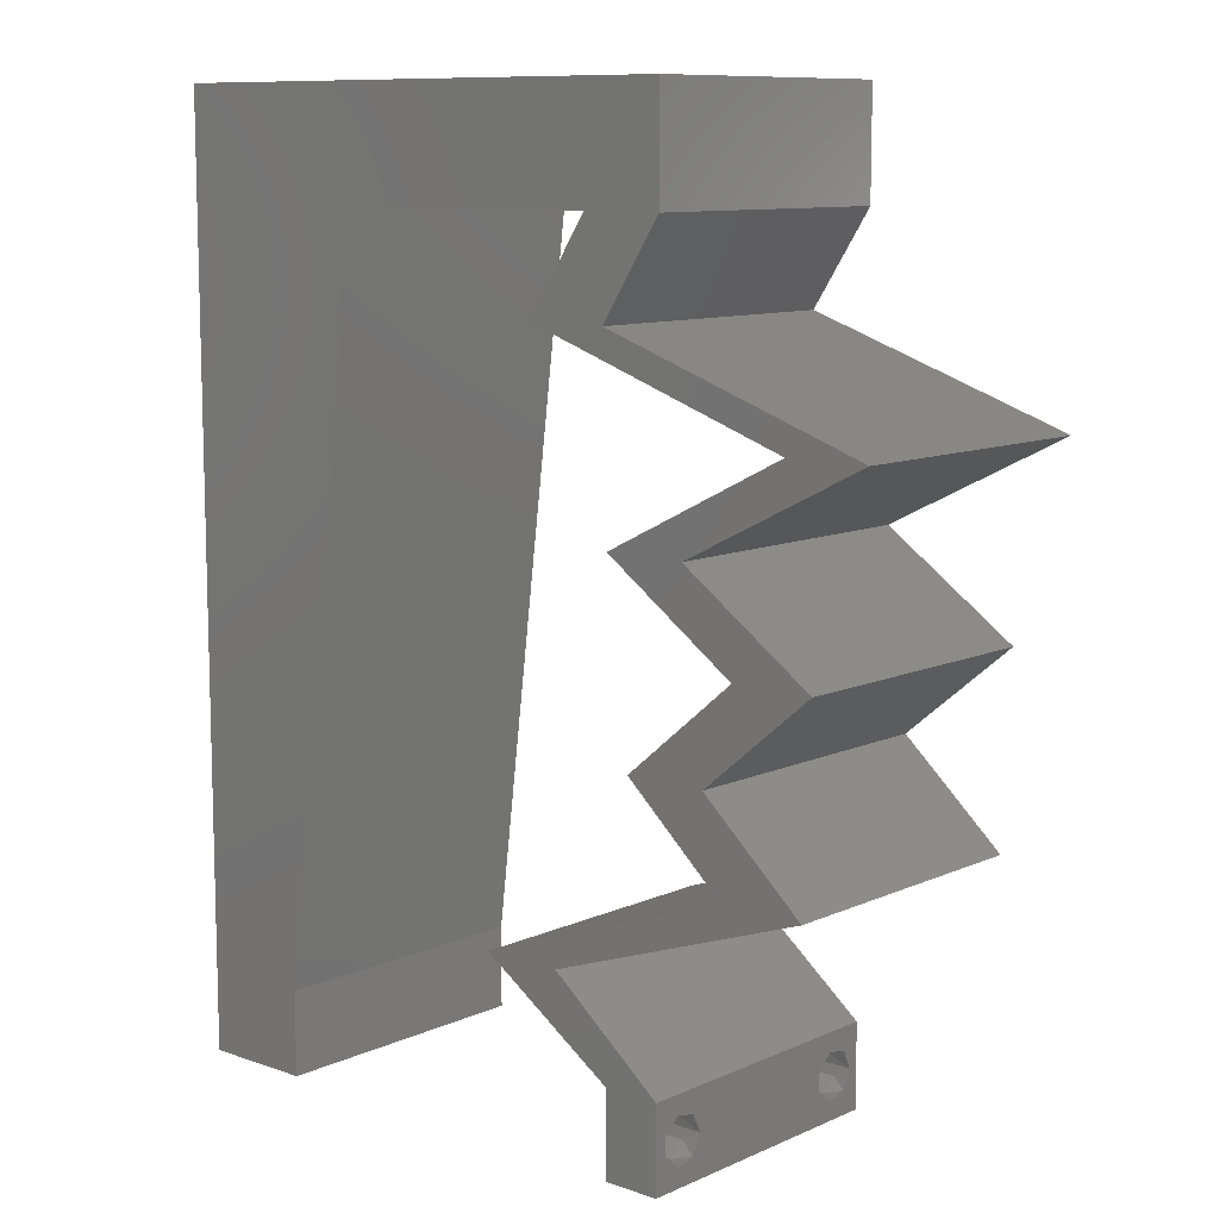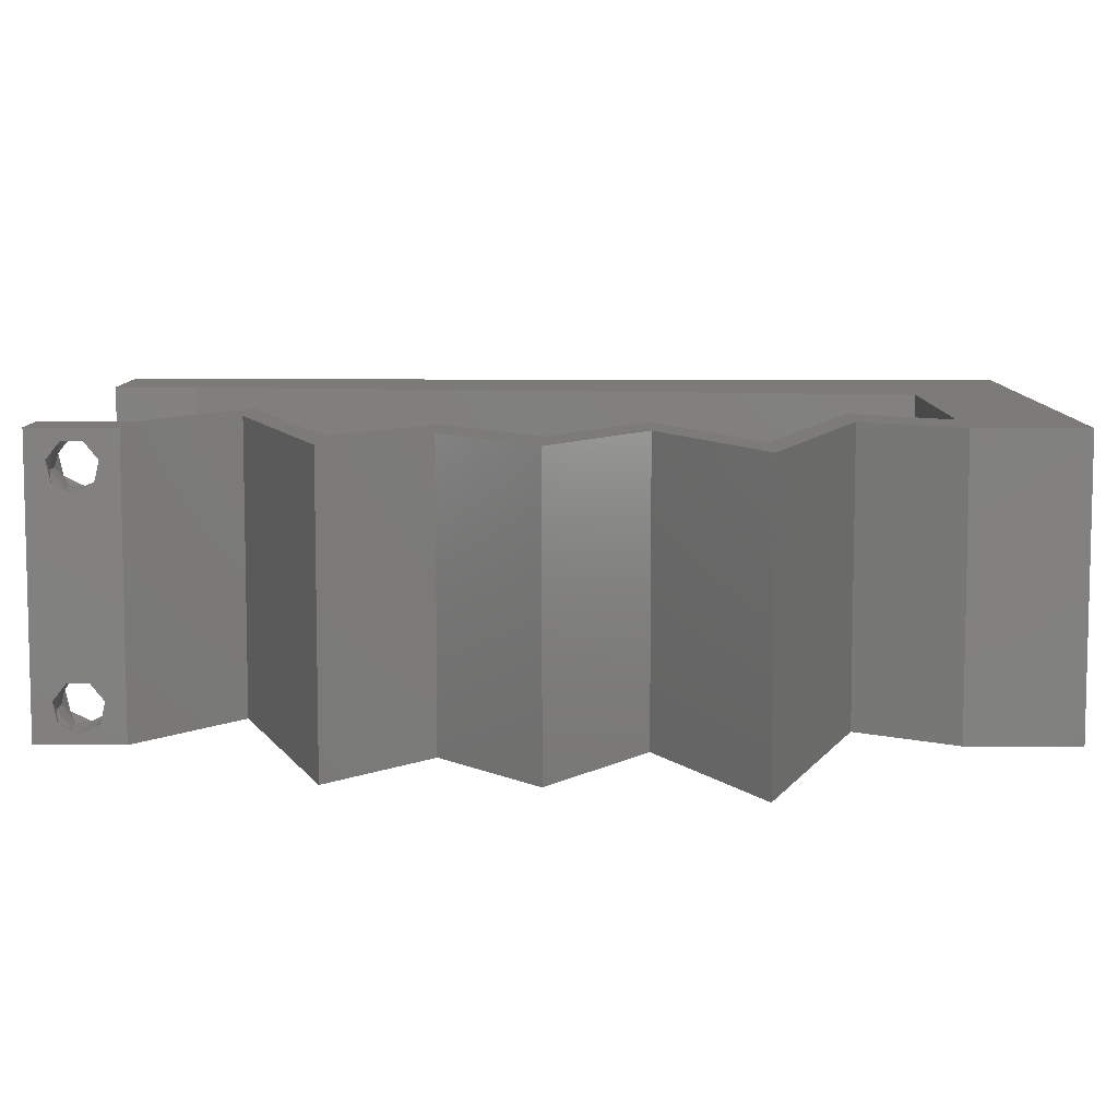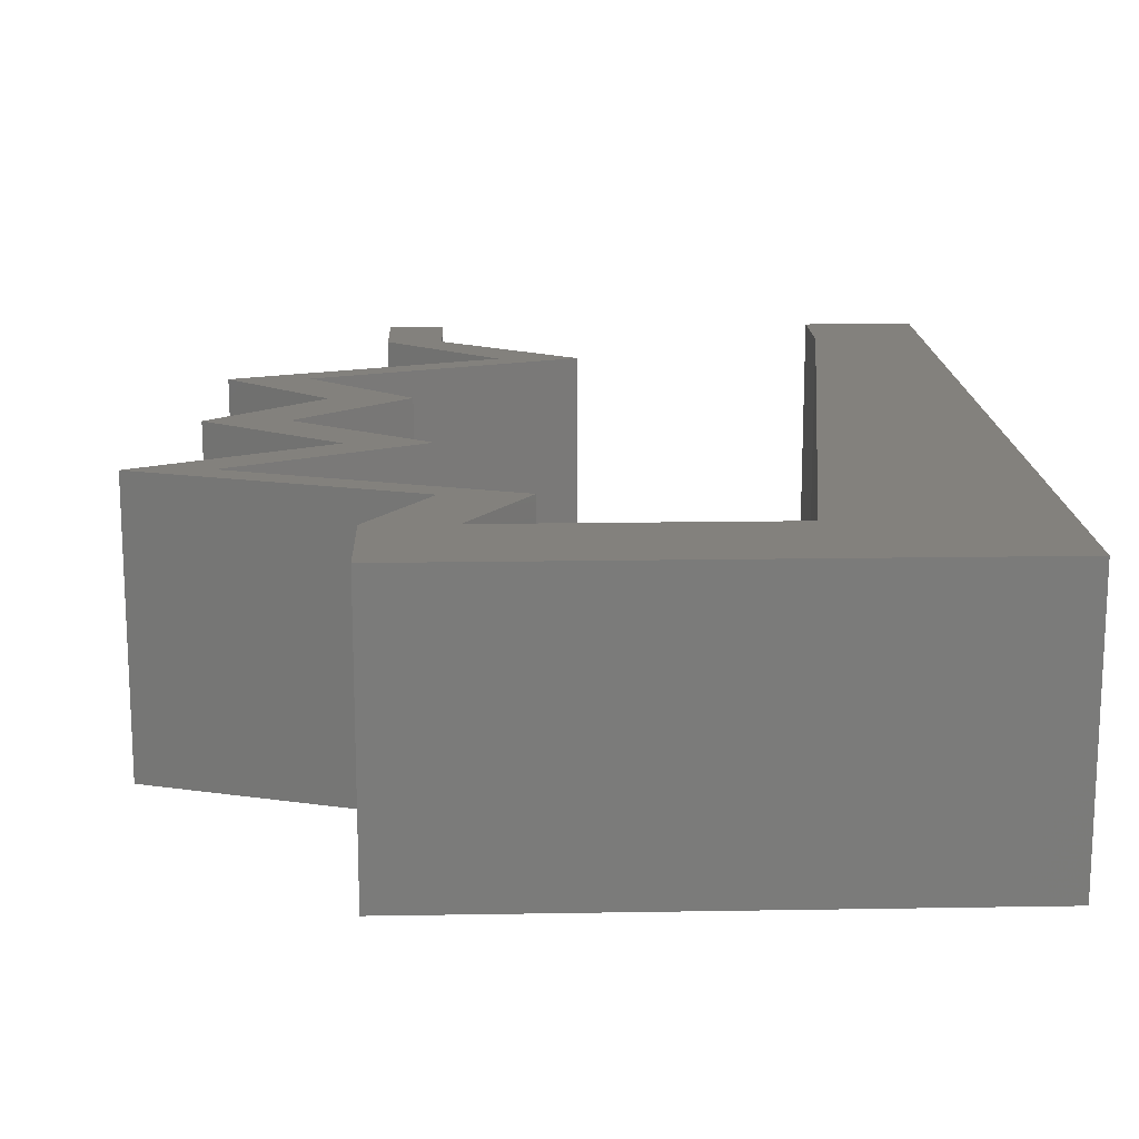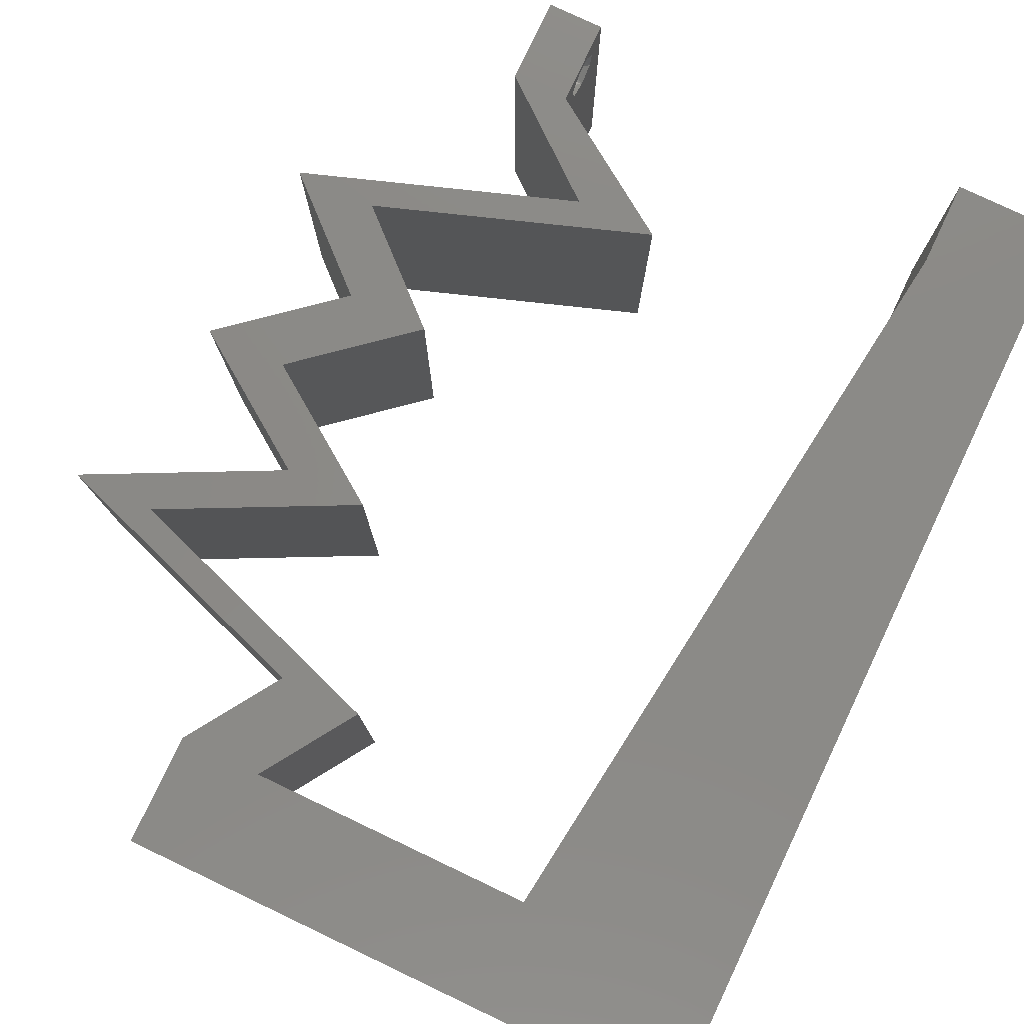
<metadata>
{"format":"stl","ext":"stl","renderer":"f3d","projection":"perspective","resolution":1024,"background":"white","views":[{"elev":10.0,"azim":41.6,"up":"+Y"},{"elev":8.3,"azim":90.4,"up":"+Z"},{"elev":16.1,"azim":178.0,"up":"+Z"},{"elev":78.9,"azim":-154.6,"up":"+Z"}]}
</metadata>
<code>
# stl→obj: 262 verts, 528 faces
v 0.04 -0.006 0.01
v 0.04 -0.002262 0.003932
v 0.04 0 0.01
v 0.04 -0.003 0.0159
v 0.04 -0.001671 0.00134
v 0.04 0 0
v 0.04 -0.001343 0.002778
v 0.04 -0.004657 0.002778
v 0.04 -0.006 0
v 0.04 -0.004329 0.00134
v 0.04 -0.003 0.0007
v 0.04 -0.006 0.02
v 0.04 -0.004657 0.01798
v 0.04 -0.003738 0.01913
v 0.04 -0.001343 0.01798
v 0.04 0 0.02
v 0.04 -0.002262 0.01913
v 0.04 -0.001671 0.01654
v 0.04 -0.004329 0.01654
v 0.04 -0.003738 0.003932
v 0.036 -0.006 0.01
v 0.036 0 0.01
v 0.036 -0.002262 0.003932
v 0.036 -0.003 0.0159
v 0.036 -0.001343 0.002778
v 0.036 0 0
v 0.036 -0.001671 0.00134
v 0.036 -0.004329 0.00134
v 0.036 -0.006 0
v 0.036 -0.004657 0.002778
v 0.036 -0.003 0.0007
v 0.036 -0.003738 0.01913
v 0.036 -0.004657 0.01798
v 0.036 -0.006 0.02
v 0.036 0 0.02
v 0.036 -0.001343 0.01798
v 0.036 -0.002262 0.01913
v 0.036 -0.004329 0.01654
v 0.036 -0.001671 0.01654
v 0.036 -0.003738 0.003932
v 0.03429 0.05237 0.02
v 0.03 0.06 0.02
v 0.0244 0.05237 0.02
v 0.008 0 0.02
v 0 0 0.02
v 0.004 -0.003 0.02
v 0 -0.006 0.02
v 0.008 -0.006 0.02
v 0 0.048 0.02
v 0 0.036 0.02
v 0.0132 0.04189 0.02
v 0.038 -0.003 0.02
v 0.009301 0.01047 0.02
v 0.004325 0.005618 0.02
v 0.0119 0.03142 0.02
v 0 0.024 0.02
v 0.007235 0.05254 0.02
v 0.0106 0.02095 0.02
v 0.04 0.06 0.02
v 0.0366 0.05618 0.02
v 0.0145 0.05237 0.02
v 0.02 0.06 0.02
v 0.01 0.06 0.02
v 0.04 0.05237 0.02
v 0 0.012 0.02
v 0.005476 0.01627 0.02
v 0 0.06 0.02
v 0.03956 0.04255 0.02
v 0.04526 0.04255 0.02
v 0.03571 0.04582 0.02
v 0.04549 0.02618 0.02
v 0.0512 0.02618 0.02
v 0.04176 0.03273 0.02
v 0.03606 0.03273 0.02
v 0.03186 0.006546 0.02
v 0.02616 0.006546 0.02
v 0.03556 0.009819 0.02
v 0.04127 0.009819 0.02
v 0.04497 0.01309 0.02
v 0.04911 0.03928 0.02
v 0.03 0.04582 0.02
v 0.05482 0.03928 0.02
v 0.04829 0.036 0.02
v 0.04258 0.036 0.02
v 0.04339 0.01964 0.02
v 0.05067 0.01309 0.02
v 0.03769 0.01964 0.02
v 0 -0.006 0.01
v 0 -0.003 0.015
v 0 0 0.01
v 0 -0.006 0
v 0 -0.003 0.005
v 0 0 0
v 0.004 -0.006 0.015
v 0.008 -0.006 0.01
v 0.004 -0.006 0.005
v 0.008 -0.006 0
v 0 0.009 0.0114
v 0 0.06 0
v 0 0.051 0.0086
v 0 0.06 0.01
v 0 0.048 0
v 0 0.0415 0.009767
v 0 0.03 0.01
v 0 0.036 0
v 0 0.0185 0.01023
v 0 0.024 0
v 0 0.012 0
v 0 0.005337 0.005128
v 0 0.05466 0.01487
v 0.03429 0.05237 0
v 0.0244 0.05237 0
v 0.03 0.06 0
v 0.008 0 0
v 0.004 -0.003 0
v 0.0132 0.04189 0
v 0.038 -0.003 0
v 0.004325 0.005618 0
v 0.009301 0.01047 0
v 0.0119 0.03142 0
v 0.007235 0.05254 0
v 0.0106 0.02095 0
v 0.04 0.06 0
v 0.0366 0.05618 0
v 0.0145 0.05237 0
v 0.02 0.06 0
v 0.01 0.06 0
v 0.04 0.05237 0
v 0.005476 0.01627 0
v 0.03956 0.04255 0
v 0.03571 0.04582 0
v 0.04526 0.04255 0
v 0.04549 0.02618 0
v 0.04176 0.03273 0
v 0.0512 0.02618 0
v 0.03606 0.03273 0
v 0.03186 0.006546 0
v 0.02616 0.006546 0
v 0.03556 0.009819 0
v 0.04127 0.009819 0
v 0.04497 0.01309 0
v 0.04911 0.03928 0
v 0.03 0.04582 0
v 0.05482 0.03928 0
v 0.04829 0.036 0
v 0.04258 0.036 0
v 0.04339 0.01964 0
v 0.05067 0.01309 0
v 0.03769 0.01964 0
v 0.008 0 0.01
v 0.008 -0.003 0.015
v 0.008 -0.003 0.005
v 0.015 0.06 0.01134
v 0.025 0.06 0.008977
v 0.006575 0.06 0.007337
v 0.03344 0.06 0.01273
v 0.04 0.06 0.01
v 0.03407 0.06 0.005945
v 0.005798 0.06 0.01422
v 0.04 0.05618 0.015
v 0.04 0.05237 0.01
v 0.04 0.05618 0.005
v 0.03571 0.04582 0.01
v 0.03785 0.0491 0.015
v 0.03785 0.0491 0.005
v 0.04252 0.04349 0.007014
v 0.05482 0.03928 0.01
v 0.04763 0.04174 0.01243
v 0.04952 0.04109 0.00556
v 0.04131 0.0439 0.0141
v 0.04816 0.03594 0.0075
v 0.04176 0.03273 0.01
v 0.05025 0.03698 0.0147
v 0.04575 0.03473 0.0146
v 0.04648 0.02946 0.005676
v 0.04648 0.02946 0.01427
v 0.0512 0.02618 0.01
v 0.0473 0.02291 0.005
v 0.0473 0.02291 0.015
v 0.04339 0.01964 0.01
v 0.04703 0.01637 0.015
v 0.05067 0.01309 0.01
v 0.04703 0.01637 0.005
v 0.04406 0.01079 0.01287
v 0.03895 0.009011 0.00751
v 0.03186 0.006546 0.01
v 0.04541 0.01126 0.005592
v 0.0374 0.008472 0.01413
v 0.03593 0.003273 0.005
v 0.03593 0.003273 0.015
v 0.03108 0.003273 0.005916
v 0.03108 0.003273 0.01398
v 0.02616 0.006546 0.01
v 0.03277 0.008847 0.01287
v 0.03788 0.01063 0.00751
v 0.04497 0.01309 0.01
v 0.03142 0.008378 0.005592
v 0.03943 0.01117 0.01413
v 0.04133 0.01637 0.015
v 0.03769 0.01964 0.01
v 0.04133 0.01637 0.005
v 0.04159 0.02291 0.005
v 0.04159 0.02291 0.015
v 0.04549 0.02618 0.01
v 0.04077 0.02946 0.005676
v 0.04077 0.02946 0.01427
v 0.03606 0.03273 0.01
v 0.04272 0.03607 0.0075
v 0.04911 0.03928 0.01
v 0.04062 0.03502 0.0147
v 0.04512 0.03728 0.0146
v 0.0423 0.04161 0.007014
v 0.03 0.04582 0.01
v 0.03719 0.04336 0.01243
v 0.0353 0.04401 0.00556
v 0.04351 0.04119 0.0141
v 0.03215 0.0491 0.015
v 0.03429 0.05237 0.01
v 0.03215 0.0491 0.005
v 0.02705 0.05237 0.01295
v 0.022 0.05237 0.007526
v 0.0145 0.05237 0.01
v 0.0288 0.05237 0.005544
v 0.02034 0.05237 0.01414
v 0.01265 0.03745 0.01047
v 0.009854 0.01493 0.009379
v 0.01125 0.02619 0.009974
v 0.008932 0.007505 0.01228
v 0.01357 0.04486 0.007711
v 0.00877 0.006197 0.005951
v 0.01373 0.04617 0.01403
v 0.0385 -0.002262 0.01607
v 0.03873 -0.003738 0.01607
v 0.03726 -0.003758 0.01608
v 0.03712 -0.002262 0.01607
v 0.03873 -0.003 0.0193
v 0.03727 -0.001671 0.01866
v 0.03875 -0.001671 0.01866
v 0.03725 -0.003 0.0193
v 0.03727 -0.004657 0.01722
v 0.03875 -0.004657 0.01722
v 0.03802 -0.004336 0.01865
v 0.03687 -0.004326 0.01866
v 0.03916 -0.004329 0.01866
v 0.03798 -0.00134 0.01723
v 0.03687 -0.001344 0.01722
v 0.03914 -0.001343 0.01722
v 0.0375 -0.003738 0.0008684
v 0.0385 -0.002262 0.0008684
v 0.03888 -0.003738 0.0008684
v 0.03712 -0.002262 0.0008684
v 0.03727 -0.004329 0.00346
v 0.03873 -0.003 0.0041
v 0.03875 -0.004329 0.00346
v 0.03727 -0.001671 0.00346
v 0.03875 -0.001671 0.00346
v 0.03725 -0.003 0.0041
v 0.03873 -0.004657 0.002022
v 0.03725 -0.004657 0.002022
v 0.03798 -0.00134 0.002033
v 0.03687 -0.001344 0.002017
v 0.03914 -0.001343 0.00202
f 1 2 3
f 3 4 1
f 5 6 7
f 8 9 10
f 10 9 11
f 11 6 5
f 12 13 14
f 15 16 17
f 12 17 16
f 14 17 12
f 9 6 11
f 7 6 3
f 3 16 18
f 18 16 15
f 1 19 12
f 19 13 12
f 1 9 8
f 18 4 3
f 4 19 1
f 3 2 7
f 20 1 8
f 20 2 1
f 21 22 23
f 24 22 21
f 25 26 27
f 28 29 30
f 31 29 28
f 27 26 31
f 32 33 34
f 35 36 37
f 37 34 35
f 34 33 38
f 32 34 37
f 35 39 36
f 26 29 31
f 25 22 26
f 34 38 21
f 22 39 35
f 29 21 30
f 21 38 24
f 24 39 22
f 30 21 40
f 40 21 23
f 23 22 25
f 41 42 43
f 44 45 46
f 47 48 46
f 49 50 51
f 12 16 52
f 44 53 54
f 51 50 55
f 50 56 55
f 49 51 57
f 55 56 58
f 59 42 60
f 35 34 52
f 51 61 57
f 45 44 54
f 42 41 60
f 42 62 43
f 61 62 63
f 62 61 43
f 64 59 60
f 56 65 66
f 67 49 57
f 63 67 57
f 53 65 54
f 53 58 66
f 58 56 66
f 45 47 46
f 48 44 46
f 61 63 57
f 34 12 52
f 41 64 60
f 65 53 66
f 16 35 52
f 65 45 54
f 68 69 70
f 71 72 73
f 74 71 73
f 35 16 75
f 35 75 76
f 77 75 78
f 78 79 77
f 69 68 80
f 64 41 70
f 41 81 70
f 70 81 68
f 80 82 69
f 82 80 83
f 74 73 84
f 73 83 84
f 72 71 85
f 86 85 79
f 85 87 79
f 71 87 85
f 78 86 79
f 75 77 76
f 83 80 84
f 88 89 90
f 45 89 47
f 91 92 93
f 90 92 88
f 47 89 88
f 90 89 45
f 88 92 91
f 93 92 90
f 48 94 95
f 88 94 47
f 91 96 88
f 95 96 97
f 47 94 48
f 95 94 88
f 97 96 91
f 88 96 95
f 45 98 90
f 99 100 101
f 102 100 99
f 65 98 45
f 103 104 50
f 105 104 103
f 105 103 102
f 106 104 107
f 50 104 56
f 107 104 105
f 56 106 65
f 49 103 50
f 108 106 107
f 56 104 106
f 93 109 108
f 67 110 49
f 49 100 103
f 108 98 106
f 108 109 98
f 49 110 100
f 106 98 65
f 103 100 102
f 101 110 67
f 90 109 93
f 98 109 90
f 100 110 101
f 111 112 113
f 114 115 93
f 91 115 97
f 102 116 105
f 9 117 6
f 114 118 119
f 116 120 105
f 105 120 107
f 102 121 116
f 120 122 107
f 123 124 113
f 26 117 29
f 116 121 125
f 93 118 114
f 113 124 111
f 113 112 126
f 125 127 126
f 126 112 125
f 128 124 123
f 107 129 108
f 99 121 102
f 127 121 99
f 119 118 108
f 119 129 122
f 122 129 107
f 93 115 91
f 97 115 114
f 125 121 127
f 29 117 9
f 111 124 128
f 108 129 119
f 6 117 26
f 108 118 93
f 130 131 132
f 133 134 135
f 136 134 133
f 26 137 6
f 26 138 137
f 139 140 137
f 140 139 141
f 132 142 130
f 111 128 131
f 111 131 143
f 131 130 143
f 142 132 144
f 142 144 145
f 146 134 136
f 145 134 146
f 135 147 133
f 148 141 147
f 147 141 149
f 133 147 149
f 140 141 148
f 137 138 139
f 142 145 146
f 150 151 95
f 48 151 44
f 114 152 97
f 95 152 150
f 44 151 150
f 95 151 48
f 97 152 95
f 150 152 114
f 127 153 126
f 42 154 62
f 153 154 126
f 62 154 153
f 127 155 153
f 42 156 154
f 126 154 113
f 62 153 63
f 99 155 127
f 101 155 99
f 59 156 42
f 157 156 59
f 154 158 113
f 153 159 63
f 156 158 154
f 155 159 153
f 113 158 123
f 123 158 157
f 67 159 101
f 63 159 67
f 101 159 155
f 157 158 156
f 59 160 157
f 161 160 64
f 157 162 123
f 128 162 161
f 64 160 59
f 157 160 161
f 123 162 128
f 161 162 157
f 163 164 70
f 64 164 161
f 131 165 163
f 161 165 128
f 70 164 64
f 161 164 163
f 128 165 131
f 163 165 161
f 131 166 132
f 167 168 82
f 82 168 69
f 163 166 131
f 132 169 144
f 144 169 167
f 69 170 70
f 70 170 163
f 166 169 132
f 69 168 170
f 168 169 166
f 168 166 170
f 167 169 168
f 170 166 163
f 145 171 134
f 144 171 145
f 167 171 144
f 134 171 172
f 82 173 167
f 172 174 73
f 73 174 83
f 83 173 82
f 173 174 171
f 83 174 173
f 173 171 167
f 171 174 172
f 134 175 135
f 72 176 73
f 73 176 172
f 177 176 72
f 176 175 172
f 177 175 176
f 172 175 134
f 135 175 177
f 135 178 147
f 85 179 72
f 72 179 177
f 180 178 179
f 180 179 85
f 179 178 177
f 147 178 180
f 177 178 135
f 85 181 180
f 182 181 86
f 148 183 182
f 180 183 147
f 86 181 85
f 180 181 182
f 147 183 148
f 182 183 180
f 86 184 182
f 140 185 137
f 137 185 186
f 78 184 86
f 182 187 148
f 148 187 140
f 186 188 75
f 75 188 78
f 184 187 182
f 186 185 188
f 185 187 184
f 185 184 188
f 140 187 185
f 188 184 78
f 137 189 6
f 16 190 75
f 75 190 186
f 3 190 16
f 3 189 190
f 190 189 186
f 186 189 137
f 6 189 3
f 1 12 34
f 21 1 34
f 29 9 1
f 29 1 21
f 26 191 138
f 76 192 35
f 35 192 22
f 193 192 76
f 192 191 22
f 193 191 192
f 22 191 26
f 138 191 193
f 76 194 193
f 139 195 141
f 141 195 196
f 77 194 76
f 193 197 138
f 138 197 139
f 196 198 79
f 79 198 77
f 194 197 193
f 196 195 198
f 195 197 194
f 195 194 198
f 139 197 195
f 198 194 77
f 79 199 196
f 200 199 87
f 149 201 200
f 196 201 141
f 87 199 79
f 196 199 200
f 200 201 196
f 141 201 149
f 149 202 133
f 71 203 87
f 87 203 200
f 204 202 203
f 204 203 71
f 203 202 200
f 133 202 204
f 200 202 149
f 133 205 136
f 74 206 71
f 71 206 204
f 207 206 74
f 206 205 204
f 207 205 206
f 204 205 133
f 136 205 207
f 146 208 142
f 136 208 146
f 207 208 136
f 142 208 209
f 74 210 207
f 209 211 80
f 80 211 84
f 84 210 74
f 210 211 208
f 84 211 210
f 210 208 207
f 208 211 209
f 142 212 130
f 213 214 81
f 81 214 68
f 209 212 142
f 130 215 143
f 143 215 213
f 68 216 80
f 80 216 209
f 212 215 130
f 68 214 216
f 214 215 212
f 214 212 216
f 213 215 214
f 216 212 209
f 81 217 213
f 218 217 41
f 111 219 218
f 213 219 143
f 41 217 81
f 213 217 218
f 143 219 111
f 218 219 213
f 41 220 218
f 112 221 125
f 125 221 222
f 43 220 41
f 218 223 111
f 111 223 112
f 222 224 61
f 61 224 43
f 220 223 218
f 222 221 224
f 221 223 220
f 221 220 224
f 112 223 221
f 224 220 43
f 116 225 120
f 53 226 58
f 226 227 58
f 58 227 55
f 225 227 120
f 55 227 225
f 120 227 122
f 122 227 226
f 122 226 119
f 55 225 51
f 150 228 44
f 222 229 125
f 116 229 225
f 53 228 226
f 125 229 116
f 44 228 53
f 226 230 119
f 225 231 51
f 228 230 226
f 229 231 225
f 119 230 114
f 51 231 61
f 61 231 222
f 114 230 150
f 222 231 229
f 150 230 228
f 24 4 232
f 4 24 233
f 233 24 234
f 24 232 235
f 236 237 238
f 237 236 239
f 233 240 241
f 236 242 239
f 240 233 234
f 239 242 243
f 242 236 244
f 235 245 246
f 232 245 235
f 241 240 242
f 17 14 236
f 37 36 237
f 38 33 240
f 17 236 238
f 37 237 239
f 13 19 241
f 15 17 238
f 32 37 239
f 19 4 233
f 19 233 241
f 238 237 245
f 232 18 247
f 245 232 247
f 241 242 244
f 242 240 243
f 38 240 234
f 240 33 243
f 236 14 244
f 13 241 244
f 32 239 243
f 237 36 246
f 15 238 247
f 4 18 232
f 245 237 246
f 39 24 235
f 238 245 247
f 39 235 246
f 33 32 243
f 14 13 244
f 36 39 246
f 18 15 247
f 24 38 234
f 11 31 248
f 31 11 249
f 11 248 250
f 31 249 251
f 252 253 254
f 253 255 256
f 253 252 257
f 255 253 257
f 258 252 254
f 252 258 259
f 258 248 259
f 251 260 261
f 249 260 251
f 248 258 250
f 2 20 253
f 30 40 252
f 23 25 255
f 2 253 256
f 253 20 254
f 23 255 257
f 252 40 257
f 20 8 254
f 7 2 256
f 40 23 257
f 30 252 259
f 248 28 259
f 28 30 259
f 8 10 258
f 256 255 260
f 8 258 254
f 249 5 262
f 260 249 262
f 255 25 261
f 7 256 262
f 258 10 250
f 11 5 249
f 31 28 248
f 260 255 261
f 27 31 251
f 10 11 250
f 256 260 262
f 27 251 261
f 25 27 261
f 5 7 262

</code>
